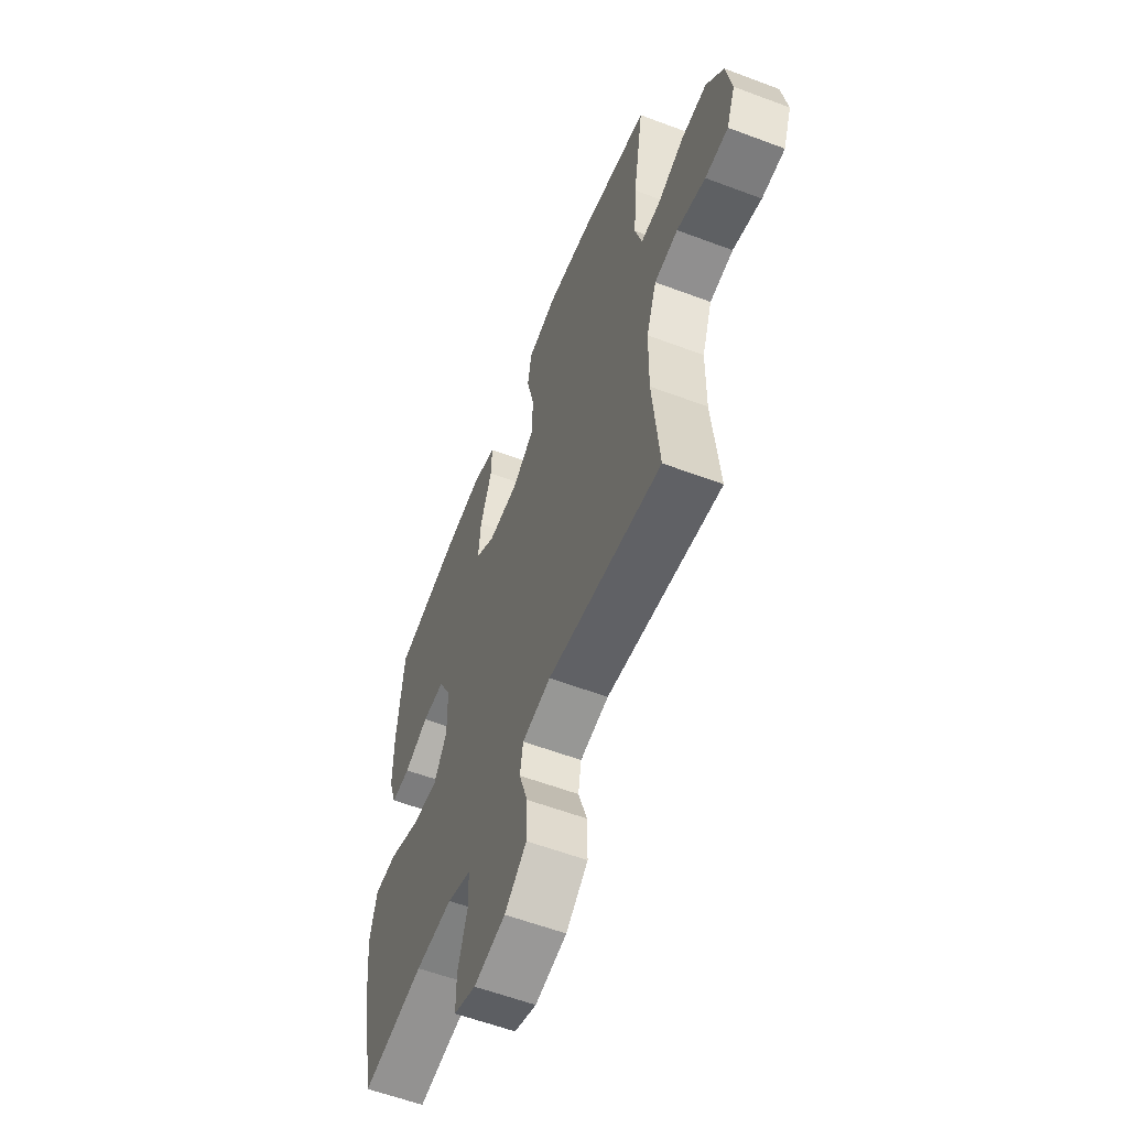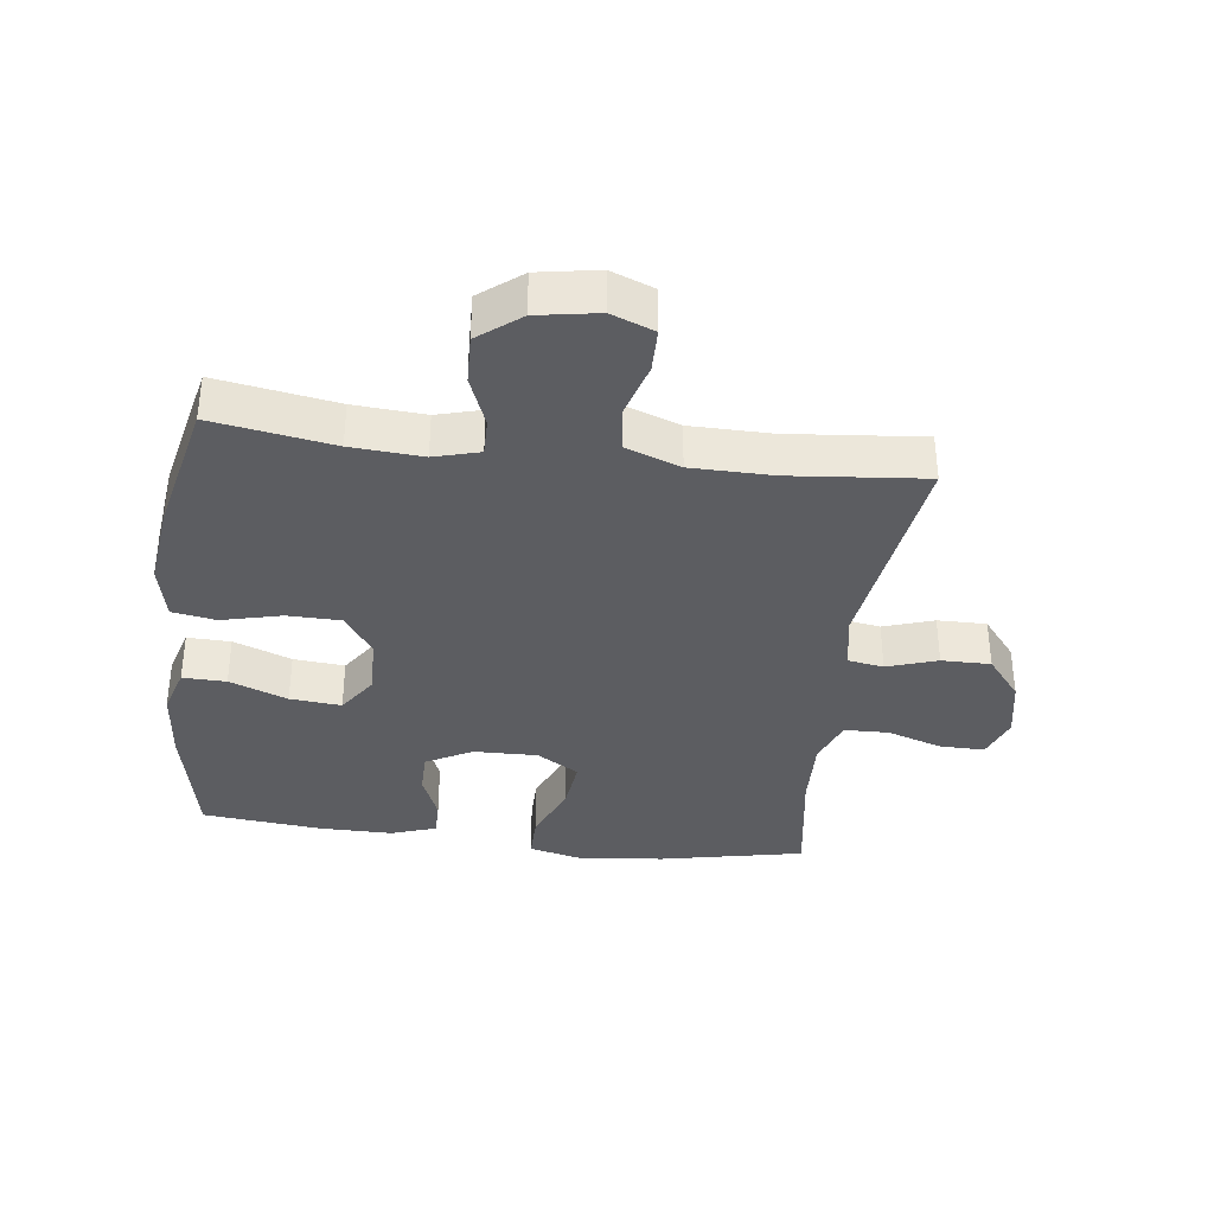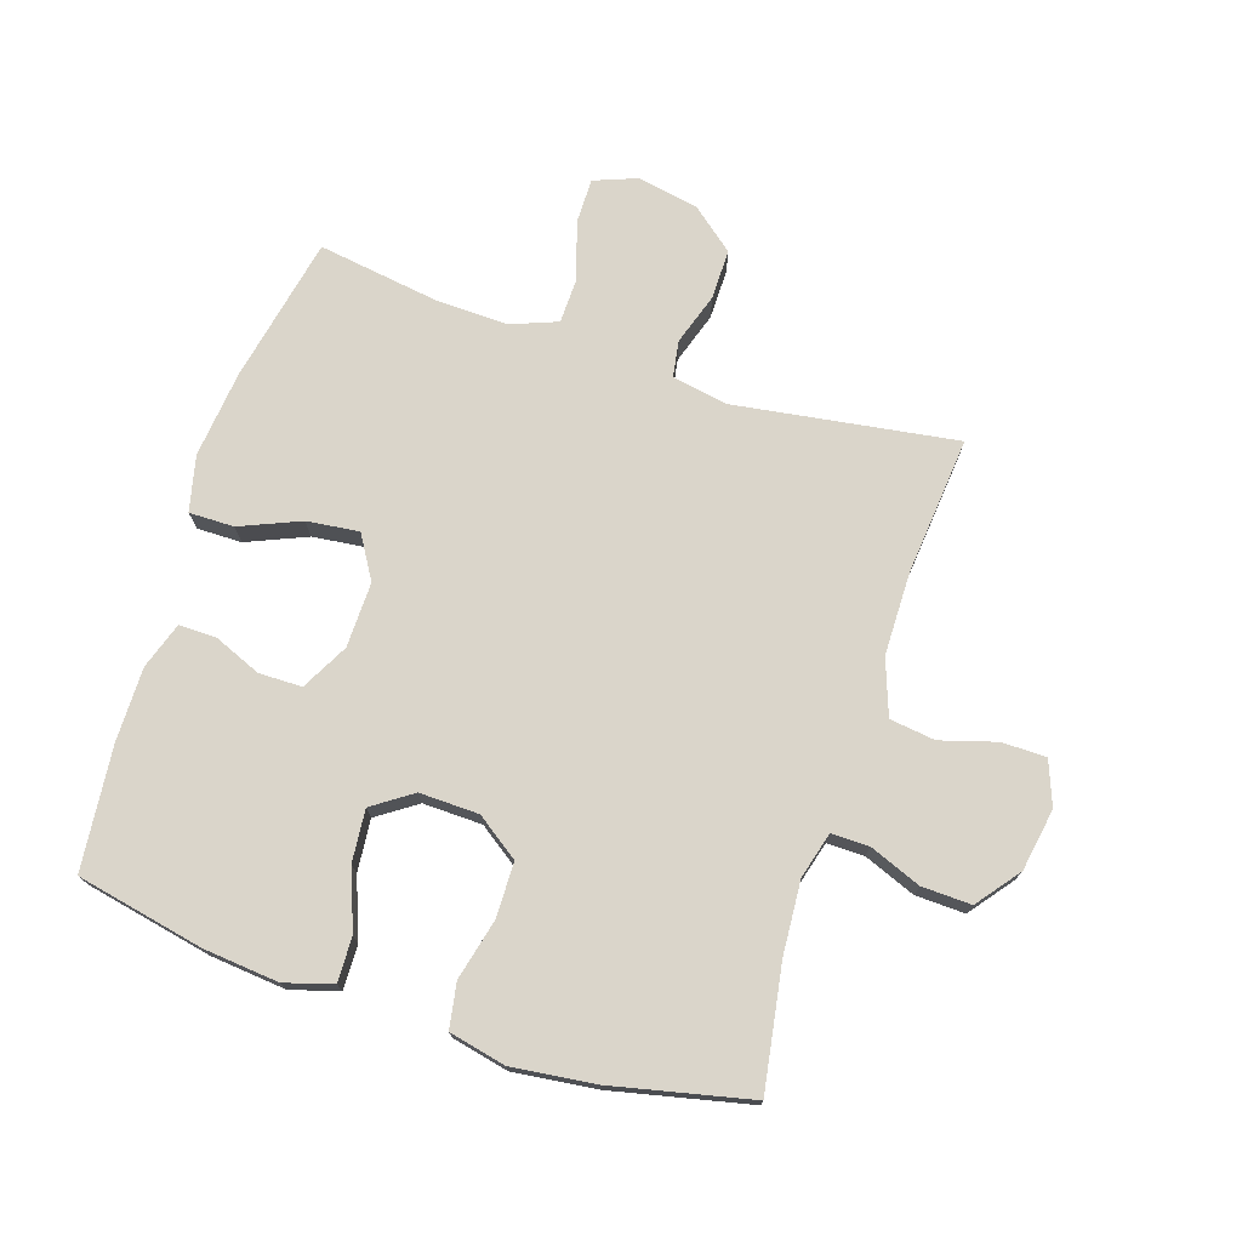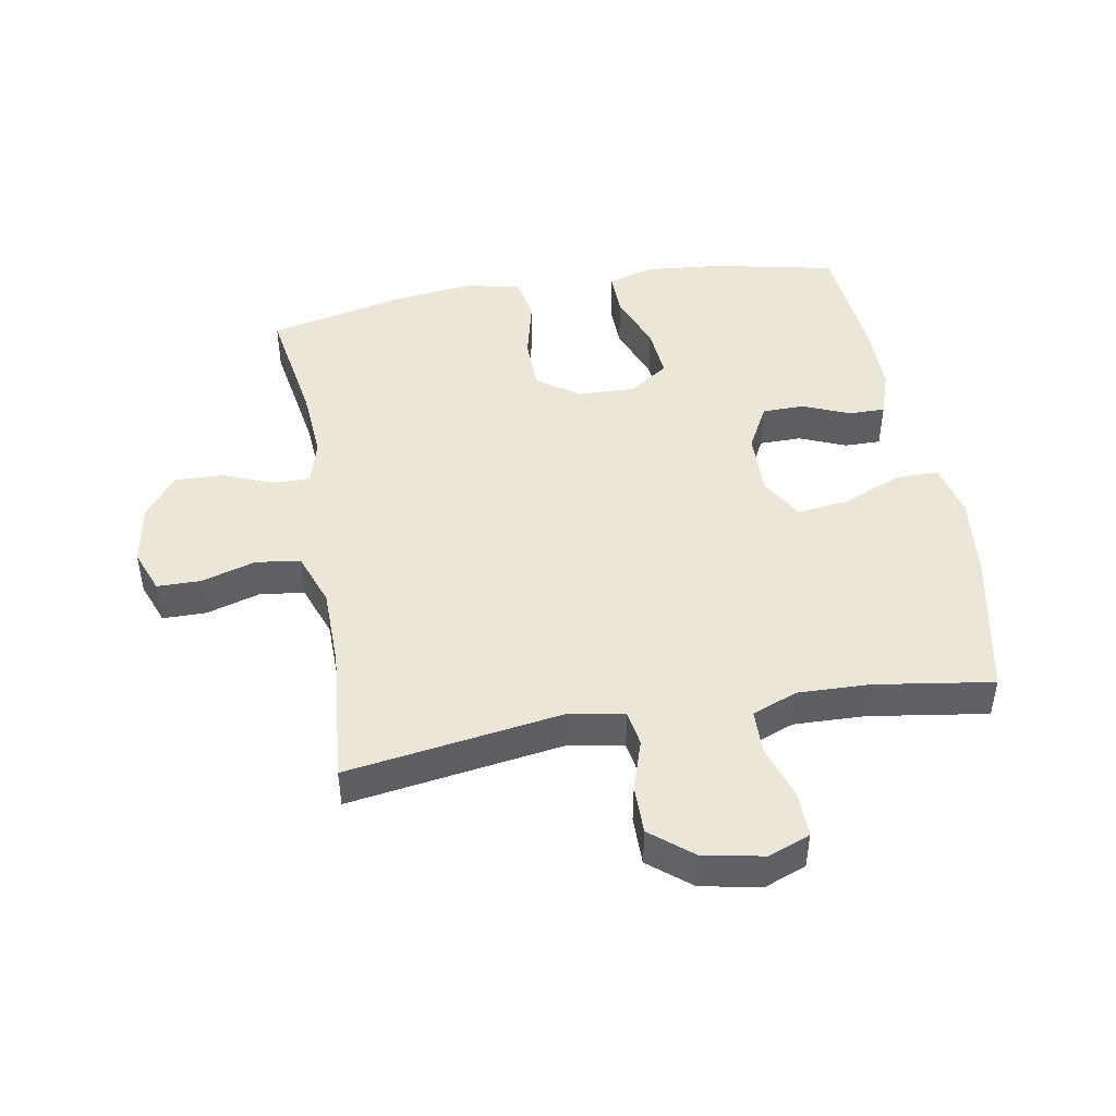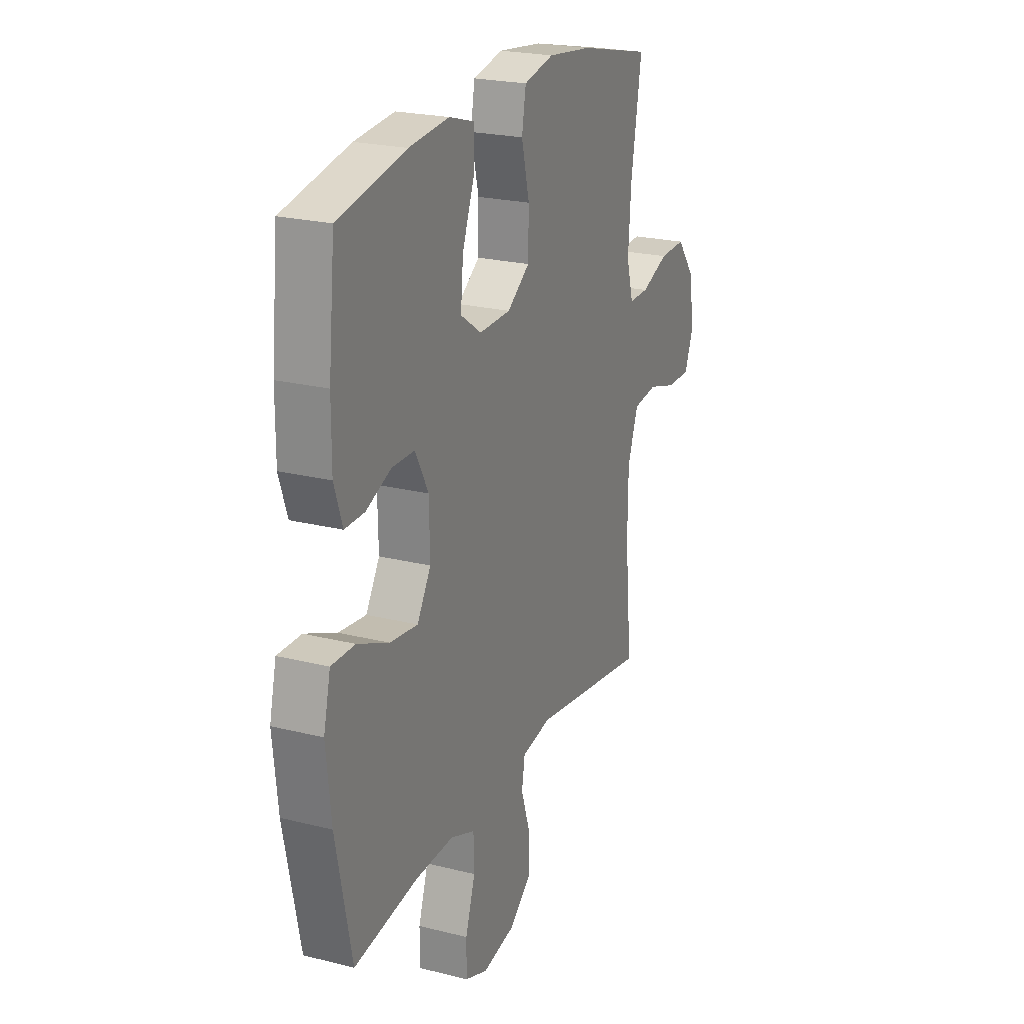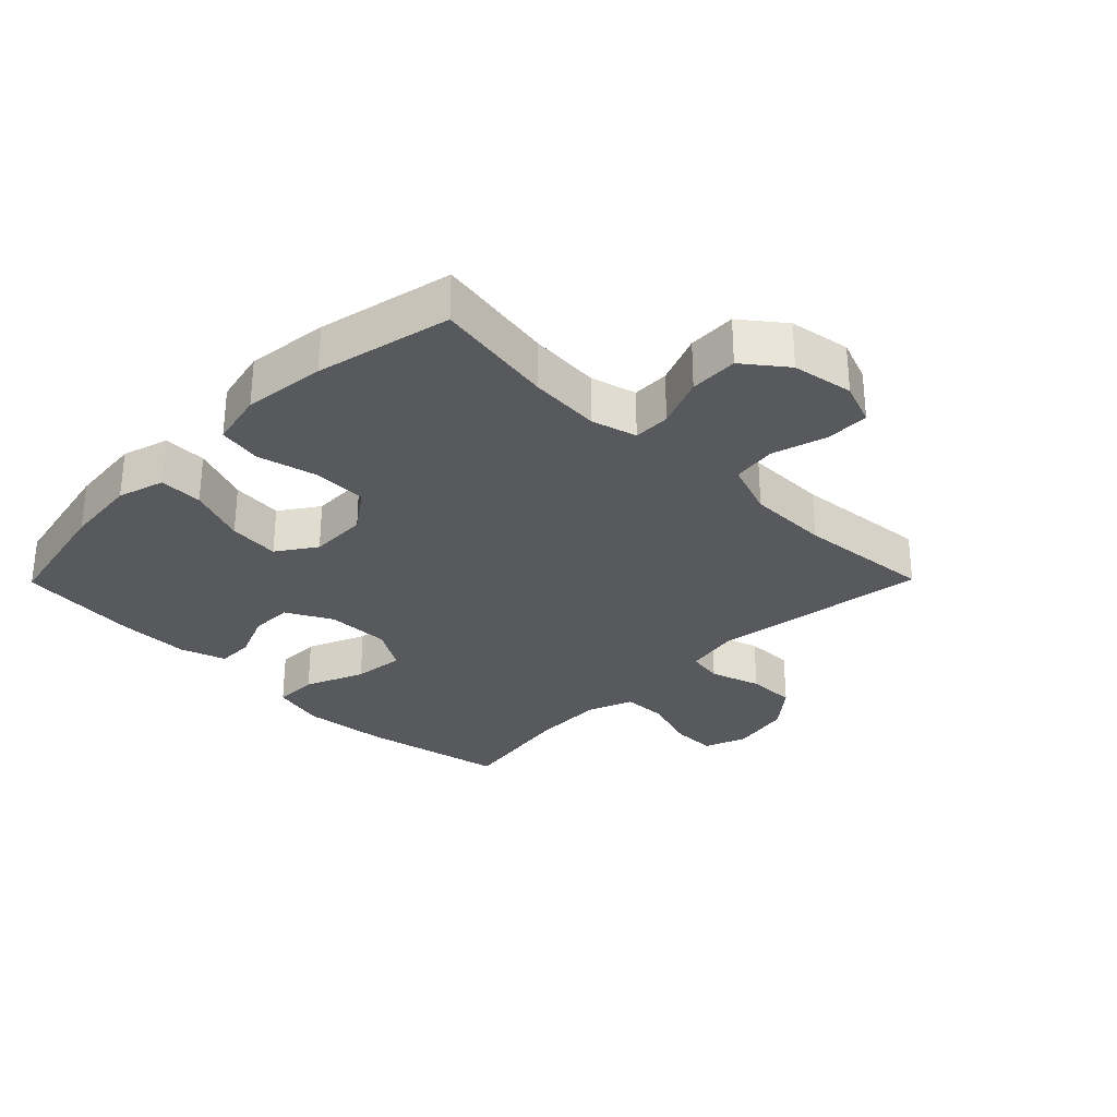
<metadata>
{"format":"obj","ext":"obj","renderer":"f3d","projection":"perspective","resolution":1024,"background":"white","views":[{"elev":-58.2,"azim":68.7,"up":"+Z"},{"elev":-36.5,"azim":82.9,"up":"+Y"},{"elev":74.2,"azim":18.0,"up":"+Y"},{"elev":46.4,"azim":170.0,"up":"+Y"},{"elev":22.6,"azim":-66.6,"up":"+Z"},{"elev":-30.1,"azim":45.4,"up":"+Y"}]}
</metadata>
<code>
o path542
v -0.3396 0.0375 -0.4489
v -0.2256 0.0375 -0.4453
v -0.1524 0.0375 -0.4737
v -0.1507 0.0375 -0.5454
v -0.1796 0.0375 -0.6345
v -0.1799 0.0375 -0.706
v -0.1124 0.0375 -0.7319
v -0.01576 0.0375 -0.7134
v 0.05147 0.0375 -0.6589
v 0.05092 0.0375 -0.5799
v 0.0244 0.0375 -0.4989
v 0.03377 0.0375 -0.4415
v 0.1216 0.0375 -0.4256
v 0.4708 0.0375 -0.4777
v 0.4503 0.0375 -0.2603
v 0.4517 0.0375 -0.1293
v 0.4833 0.0375 -0.04181
v 0.5551 0.0375 -0.03241
v 0.6425 0.0375 -0.05841
v 0.7126 0.0375 -0.05767
v 0.739 0.0375 0.01159
v 0.7223 0.0375 0.1099
v 0.6698 0.0375 0.1776
v 0.5917 0.0375 0.1749
v 0.5103 0.0375 0.1427
v 0.4507 0.0375 0.1418
v 0.4307 0.0375 0.2148
v 0.4388 0.0375 0.33
v 0.4708 0.0375 0.5242
v 0.2533 0.0375 0.5727
v 0.1217 0.0375 0.5884
v 0.03251 0.0375 0.5686
v 0.02037 0.0375 0.498
v 0.04383 0.0375 0.4019
v 0.04242 0.0375 0.3154
v -0.02444 0.0375 0.268
v -0.1182 0.0375 0.2656
v -0.1805 0.0375 0.3084
v -0.1729 0.0375 0.3908
v -0.1373 0.0375 0.4843
v -0.1357 0.0375 0.5546
v -0.2109 0.0375 0.5771
v -0.33 0.0375 0.5656
v -0.5309 0.0375 0.5242
v -0.5502 0.0375 0.3292
v -0.5507 0.0375 0.2135
v -0.5262 0.0375 0.1402
v -0.4677 0.0375 0.1409
v -0.3926 0.0375 0.172
v -0.3249 0.0375 0.1713
v -0.2857 0.0375 0.09769
v -0.2837 0.0375 -0.005353
v -0.3245 0.0375 -0.07316
v -0.4069 0.0375 -0.06347
v -0.5016 0.0375 -0.02355
v -0.5723 0.0375 -0.02307
v -0.5928 0.0375 -0.1102
v -0.578 0.0375 -0.2472
v -0.5309 0.0375 -0.4777
v -0.3396 -0.0375 -0.4489
v -0.2256 -0.0375 -0.4453
v -0.1524 -0.0375 -0.4737
v -0.1507 -0.0375 -0.5454
v -0.1796 -0.0375 -0.6345
v -0.1799 -0.0375 -0.706
v -0.1124 -0.0375 -0.7319
v -0.01576 -0.0375 -0.7134
v 0.05147 -0.0375 -0.6589
v 0.05092 -0.0375 -0.5799
v 0.0244 -0.0375 -0.4989
v 0.03377 -0.0375 -0.4415
v 0.1216 -0.0375 -0.4256
v 0.4708 -0.0375 -0.4777
v 0.4503 -0.0375 -0.2603
v 0.4517 -0.0375 -0.1293
v 0.4833 -0.0375 -0.04181
v 0.5551 -0.0375 -0.03241
v 0.6425 -0.0375 -0.05841
v 0.7126 -0.0375 -0.05767
v 0.739 -0.0375 0.01159
v 0.7223 -0.0375 0.1099
v 0.6698 -0.0375 0.1776
v 0.5917 -0.0375 0.1749
v 0.5103 -0.0375 0.1427
v 0.4507 -0.0375 0.1418
v 0.4307 -0.0375 0.2148
v 0.4388 -0.0375 0.33
v 0.4708 -0.0375 0.5242
v 0.2533 -0.0375 0.5727
v 0.1217 -0.0375 0.5884
v 0.03251 -0.0375 0.5686
v 0.02037 -0.0375 0.498
v 0.04383 -0.0375 0.4019
v 0.04242 -0.0375 0.3154
v -0.02444 -0.0375 0.268
v -0.1182 -0.0375 0.2656
v -0.1805 -0.0375 0.3084
v -0.1729 -0.0375 0.3908
v -0.1373 -0.0375 0.4843
v -0.1357 -0.0375 0.5546
v -0.2109 -0.0375 0.5771
v -0.33 -0.0375 0.5656
v -0.5309 -0.0375 0.5242
v -0.5502 -0.0375 0.3292
v -0.5507 -0.0375 0.2135
v -0.5262 -0.0375 0.1402
v -0.4677 -0.0375 0.1409
v -0.3926 -0.0375 0.172
v -0.3249 -0.0375 0.1713
v -0.2857 -0.0375 0.09769
v -0.2837 -0.0375 -0.005353
v -0.3245 -0.0375 -0.07316
v -0.4069 -0.0375 -0.06347
v -0.5016 -0.0375 -0.02355
v -0.5723 -0.0375 -0.02307
v -0.5928 -0.0375 -0.1102
v -0.578 -0.0375 -0.2472
v -0.5309 -0.0375 -0.4777
v -0.5723 0.0375 -0.02307
v -0.5723 0.0375 -0.02307
v -0.5928 0.0375 -0.1102
v -0.578 0.0375 -0.2472
v -0.5016 0.0375 -0.02355
v -0.5502 0.0375 0.3292
v -0.5507 0.0375 0.2135
v -0.5262 0.0375 0.1402
v -0.5262 0.0375 0.1402
v -0.5309 0.0375 0.5242
v -0.5309 0.0375 0.5242
v -0.5309 0.0375 -0.4777
v -0.5309 0.0375 -0.4777
v -0.4677 0.0375 0.1409
v -0.4069 0.0375 -0.06347
v -0.3926 0.0375 0.172
v -0.3396 0.0375 -0.4489
v -0.33 0.0375 0.5656
v -0.3245 0.0375 -0.07316
v -0.3245 0.0375 -0.07316
v -0.3249 0.0375 0.1713
v -0.3249 0.0375 0.1713
v -0.2256 0.0375 -0.4453
v -0.2109 0.0375 0.5771
v -0.2857 0.0375 0.09769
v -0.2837 0.0375 -0.005353
v -0.1524 0.0375 -0.4737
v -0.1524 0.0375 -0.4737
v -0.1357 0.0375 0.5546
v -0.1357 0.0375 0.5546
v -0.1805 0.0375 0.3084
v -0.1805 0.0375 0.3084
v -0.1729 0.0375 0.3908
v -0.1182 0.0375 0.2656
v -0.1796 0.0375 -0.6345
v -0.1799 0.0375 -0.706
v -0.1799 0.0375 -0.706
v -0.1124 0.0375 -0.7319
v -0.1507 0.0375 -0.5454
v -0.1373 0.0375 0.4843
v -0.02444 0.0375 0.268
v -0.01576 0.0375 -0.7134
v 0.04242 0.0375 0.3154
v 0.05147 0.0375 -0.6589
v 0.03251 0.0375 0.5686
v 0.03251 0.0375 0.5686
v 0.02037 0.0375 0.498
v 0.04383 0.0375 0.4019
v 0.0244 0.0375 -0.4989
v 0.03377 0.0375 -0.4415
v 0.03377 0.0375 -0.4415
v 0.05092 0.0375 -0.5799
v 0.1217 0.0375 0.5884
v 0.1216 0.0375 -0.4256
v 0.2533 0.0375 0.5727
v 0.4708 0.0375 0.5242
v 0.4708 0.0375 0.5242
v 0.4307 0.0375 0.2148
v 0.4388 0.0375 0.33
v 0.4507 0.0375 0.1418
v 0.4507 0.0375 0.1418
v 0.4708 0.0375 -0.4777
v 0.4708 0.0375 -0.4777
v 0.4503 0.0375 -0.2603
v 0.4517 0.0375 -0.1293
v 0.5103 0.0375 0.1427
v 0.4833 0.0375 -0.04181
v 0.4833 0.0375 -0.04181
v 0.5551 0.0375 -0.03241
v 0.5917 0.0375 0.1749
v 0.6425 0.0375 -0.05841
v 0.6698 0.0375 0.1776
v 0.7126 0.0375 -0.05767
v 0.7126 0.0375 -0.05767
v 0.7223 0.0375 0.1099
v 0.739 0.0375 0.01159
v -0.5723 -0.0375 -0.02307
v -0.5723 -0.0375 -0.02307
v -0.5928 -0.0375 -0.1102
v -0.578 -0.0375 -0.2472
v -0.5016 -0.0375 -0.02355
v -0.5502 -0.0375 0.3292
v -0.5507 -0.0375 0.2135
v -0.5262 -0.0375 0.1402
v -0.5262 -0.0375 0.1402
v -0.5309 -0.0375 0.5242
v -0.5309 -0.0375 0.5242
v -0.5309 -0.0375 -0.4777
v -0.5309 -0.0375 -0.4777
v -0.4677 -0.0375 0.1409
v -0.4069 -0.0375 -0.06347
v -0.3926 -0.0375 0.172
v -0.3396 -0.0375 -0.4489
v -0.33 -0.0375 0.5656
v -0.3245 -0.0375 -0.07316
v -0.3245 -0.0375 -0.07316
v -0.3249 -0.0375 0.1713
v -0.3249 -0.0375 0.1713
v -0.2256 -0.0375 -0.4453
v -0.2109 -0.0375 0.5771
v -0.2857 -0.0375 0.09769
v -0.2837 -0.0375 -0.005353
v -0.1524 -0.0375 -0.4737
v -0.1524 -0.0375 -0.4737
v -0.1357 -0.0375 0.5546
v -0.1357 -0.0375 0.5546
v -0.1805 -0.0375 0.3084
v -0.1805 -0.0375 0.3084
v -0.1729 -0.0375 0.3908
v -0.1182 -0.0375 0.2656
v -0.1796 -0.0375 -0.6345
v -0.1799 -0.0375 -0.706
v -0.1799 -0.0375 -0.706
v -0.1124 -0.0375 -0.7319
v -0.1507 -0.0375 -0.5454
v -0.1373 -0.0375 0.4843
v -0.02444 -0.0375 0.268
v -0.01576 -0.0375 -0.7134
v 0.04242 -0.0375 0.3154
v 0.05147 -0.0375 -0.6589
v 0.03251 -0.0375 0.5686
v 0.03251 -0.0375 0.5686
v 0.02037 -0.0375 0.498
v 0.04383 -0.0375 0.4019
v 0.0244 -0.0375 -0.4989
v 0.03377 -0.0375 -0.4415
v 0.03377 -0.0375 -0.4415
v 0.05092 -0.0375 -0.5799
v 0.1217 -0.0375 0.5884
v 0.1216 -0.0375 -0.4256
v 0.2533 -0.0375 0.5727
v 0.4708 -0.0375 0.5242
v 0.4708 -0.0375 0.5242
v 0.4307 -0.0375 0.2148
v 0.4388 -0.0375 0.33
v 0.4507 -0.0375 0.1418
v 0.4507 -0.0375 0.1418
v 0.4708 -0.0375 -0.4777
v 0.4708 -0.0375 -0.4777
v 0.4503 -0.0375 -0.2603
v 0.4517 -0.0375 -0.1293
v 0.5103 -0.0375 0.1427
v 0.4833 -0.0375 -0.04181
v 0.4833 -0.0375 -0.04181
v 0.5551 -0.0375 -0.03241
v 0.5917 -0.0375 0.1749
v 0.6425 -0.0375 -0.05841
v 0.6698 -0.0375 0.1776
v 0.7126 -0.0375 -0.05767
v 0.7126 -0.0375 -0.05767
v 0.7223 -0.0375 0.1099
v 0.739 -0.0375 0.01159
f 209 198 213
f 235 254 237
f 198 209 197
f 239 241 247
f 246 236 238
f 232 229 230
f 211 198 206
f 249 242 253
f 199 197 209
f 242 247 241
f 213 198 211
f 260 263 264
f 233 236 246
f 218 212 227
f 210 215 225
f 253 237 252
f 208 201 202
f 235 220 248
f 244 221 243
f 212 200 227
f 259 261 254
f 233 229 236
f 225 215 228
f 228 220 235
f 258 248 256
f 213 211 217
f 227 200 225
f 254 261 260
f 236 229 232
f 270 265 267
f 220 213 244
f 195 197 199
f 269 265 270
f 244 213 217
f 242 237 253
f 204 200 212
f 223 218 234
f 201 210 200
f 219 228 215
f 243 233 246
f 228 219 220
f 259 248 258
f 200 210 225
f 244 217 221
f 235 248 259
f 260 261 263
f 247 242 249
f 235 259 254
f 248 220 244
f 252 237 254
f 234 218 227
f 264 263 269
f 210 201 208
f 265 269 263
f 264 269 266
f 221 233 243
f 249 253 250
f 120 57 116 196
f 57 58 117 116
f 55 56 115 114
f 45 46 105 104
f 46 127 203 105
f 129 45 104 205
f 58 131 207 117
f 47 48 107 106
f 54 55 114 113
f 48 49 108 107
f 59 1 60 118
f 43 44 103 102
f 138 54 113 214
f 49 140 216 108
f 1 2 61 60
f 42 43 102 101
f 50 51 110 109
f 52 53 112 111
f 51 52 111 110
f 2 146 222 61
f 148 42 101 224
f 150 39 98 226
f 37 38 97 96
f 5 155 231 64
f 6 7 66 65
f 4 5 64 63
f 40 41 100 99
f 39 40 99 98
f 3 4 63 62
f 36 37 96 95
f 7 8 67 66
f 35 36 95 94
f 8 9 68 67
f 164 33 92 240
f 33 34 93 92
f 11 169 245 70
f 10 11 70 69
f 9 10 69 68
f 31 32 91 90
f 12 13 72 71
f 34 35 94 93
f 30 31 90 89
f 175 30 89 251
f 27 28 87 86
f 179 27 86 255
f 181 15 74 257
f 13 14 73 72
f 15 16 75 74
f 25 26 85 84
f 16 186 262 75
f 28 29 88 87
f 17 18 77 76
f 24 25 84 83
f 18 19 78 77
f 23 24 83 82
f 19 192 268 78
f 22 23 82 81
f 21 22 81 80
f 20 21 80 79
f 133 137 122
f 159 161 178
f 122 121 133
f 163 171 165
f 170 162 160
f 156 154 153
f 135 130 122
f 173 177 166
f 123 133 121
f 166 165 171
f 137 135 122
f 184 188 187
f 157 170 160
f 142 151 136
f 134 149 139
f 177 176 161
f 132 126 125
f 159 172 144
f 168 167 145
f 136 151 124
f 183 178 185
f 157 160 153
f 149 152 139
f 152 159 144
f 182 180 172
f 137 141 135
f 151 149 124
f 178 184 185
f 160 156 153
f 194 191 189
f 144 168 137
f 119 123 121
f 193 194 189
f 168 141 137
f 166 177 161
f 128 136 124
f 147 158 142
f 125 124 134
f 143 139 152
f 167 170 157
f 152 144 143
f 183 182 172
f 124 149 134
f 168 145 141
f 159 183 172
f 184 187 185
f 171 173 166
f 159 178 183
f 172 168 144
f 176 178 161
f 158 151 142
f 188 193 187
f 134 132 125
f 189 187 193
f 188 190 193
f 145 167 157
f 173 174 177

</code>
